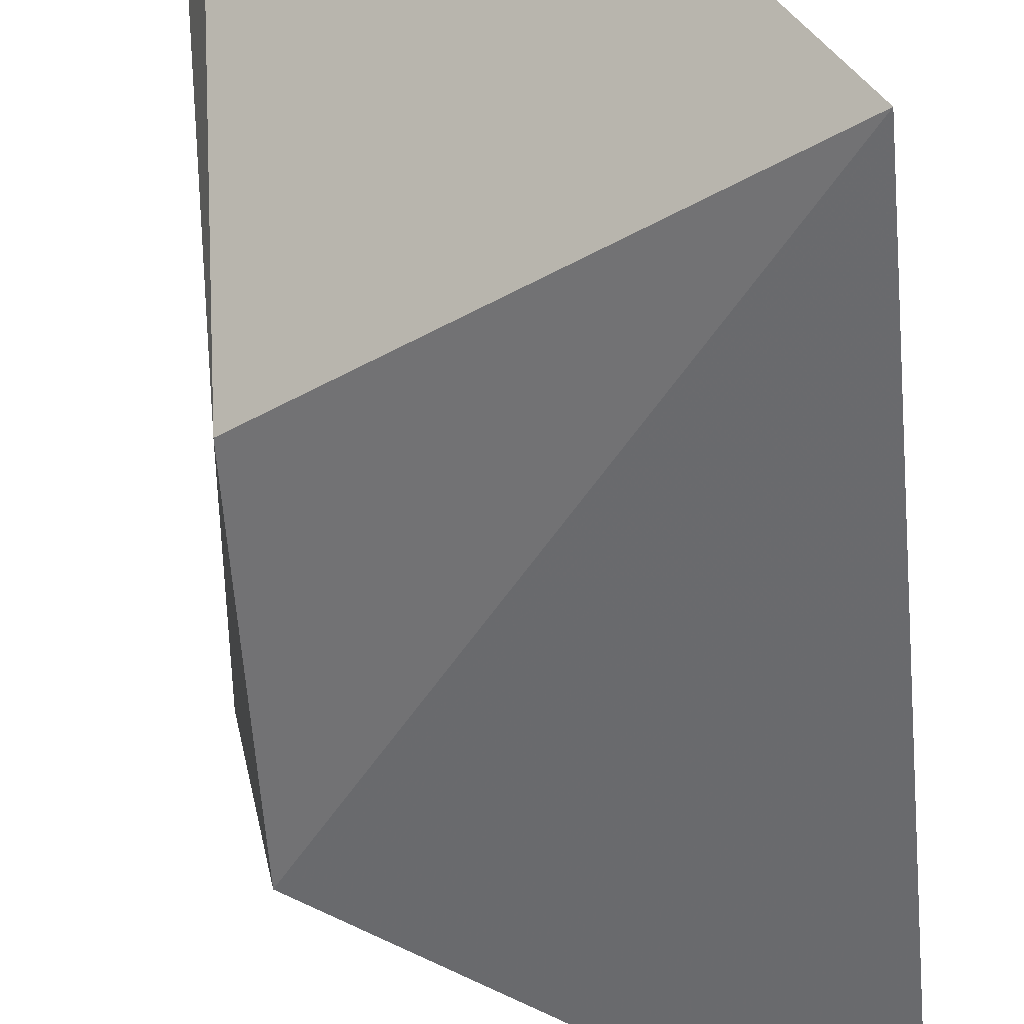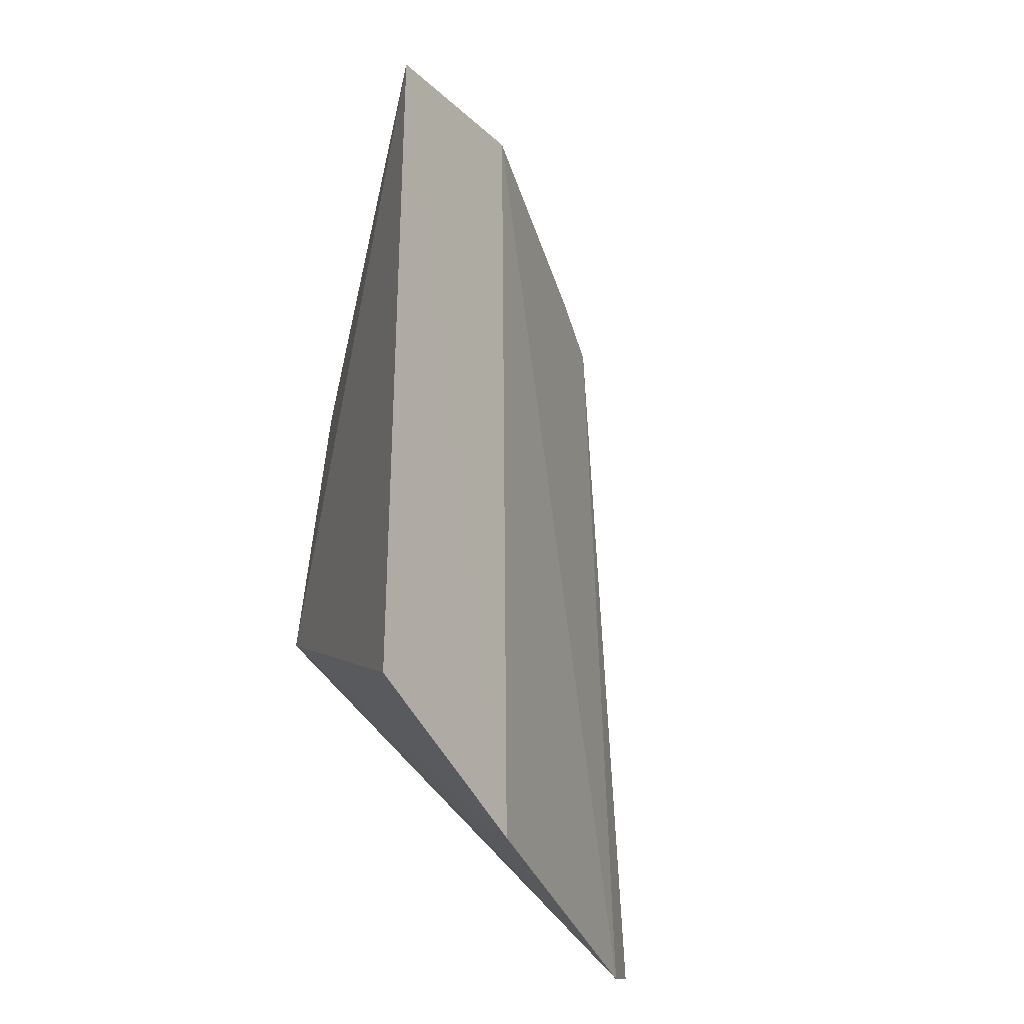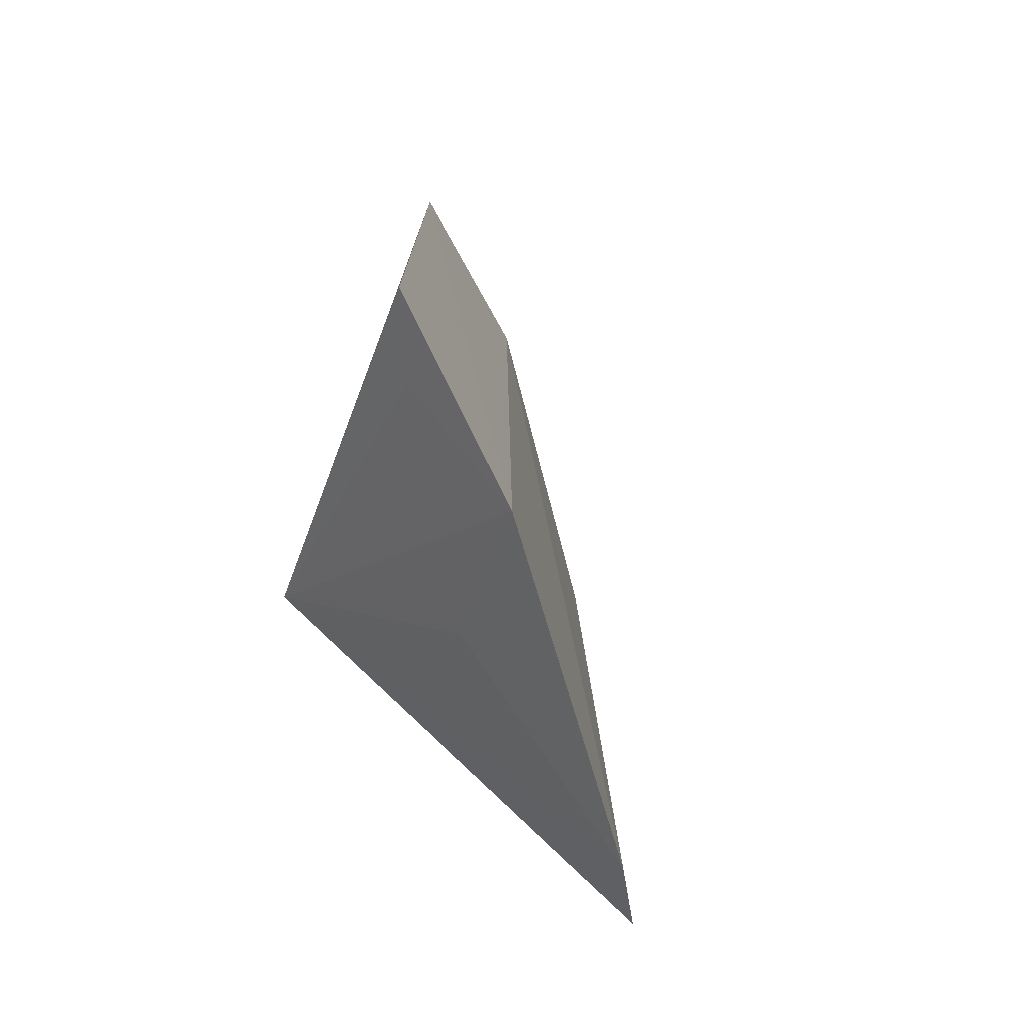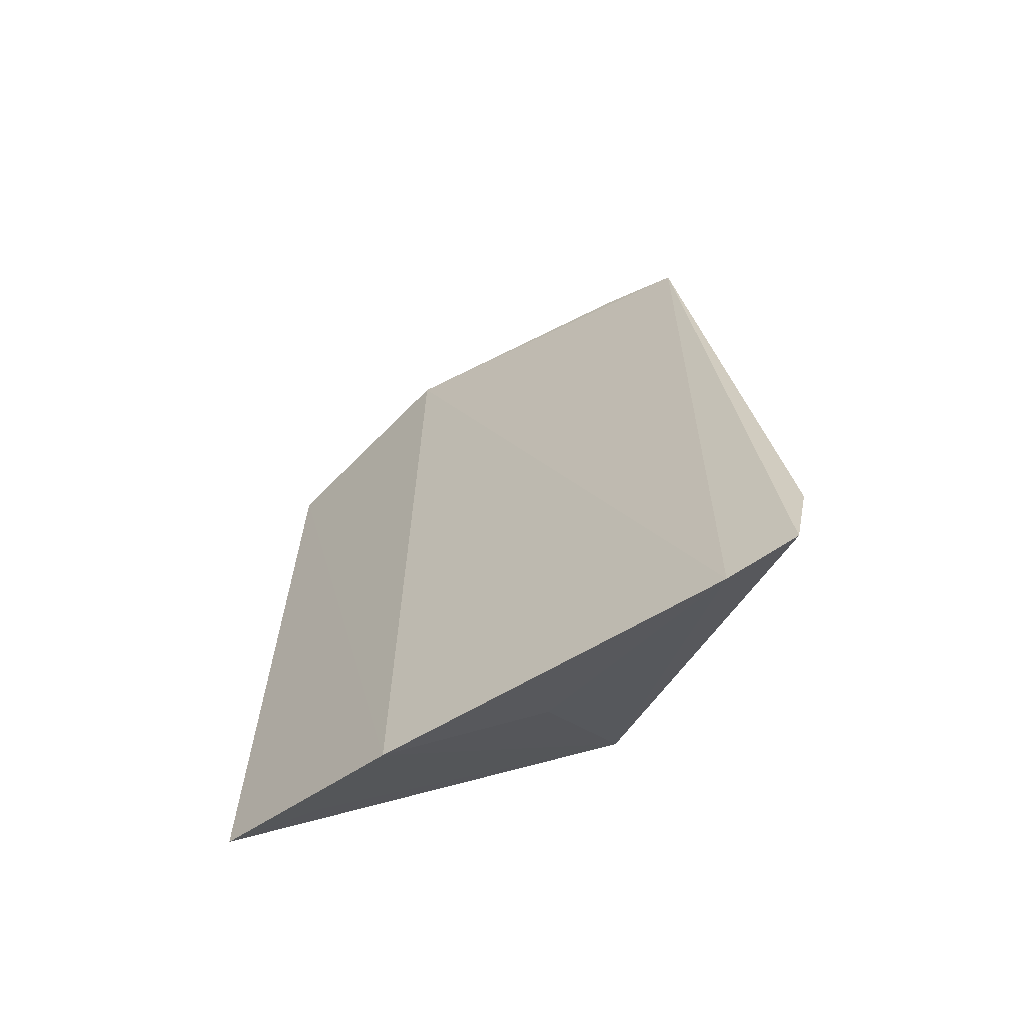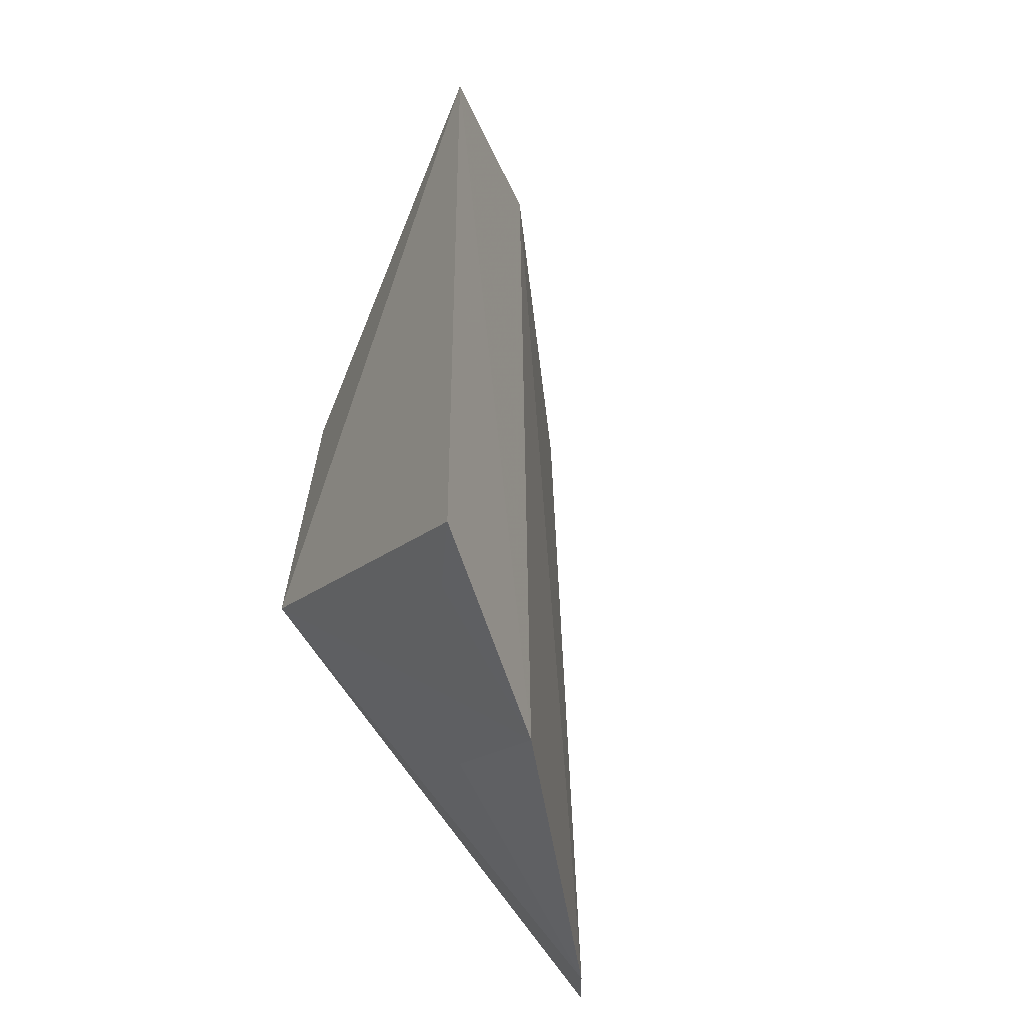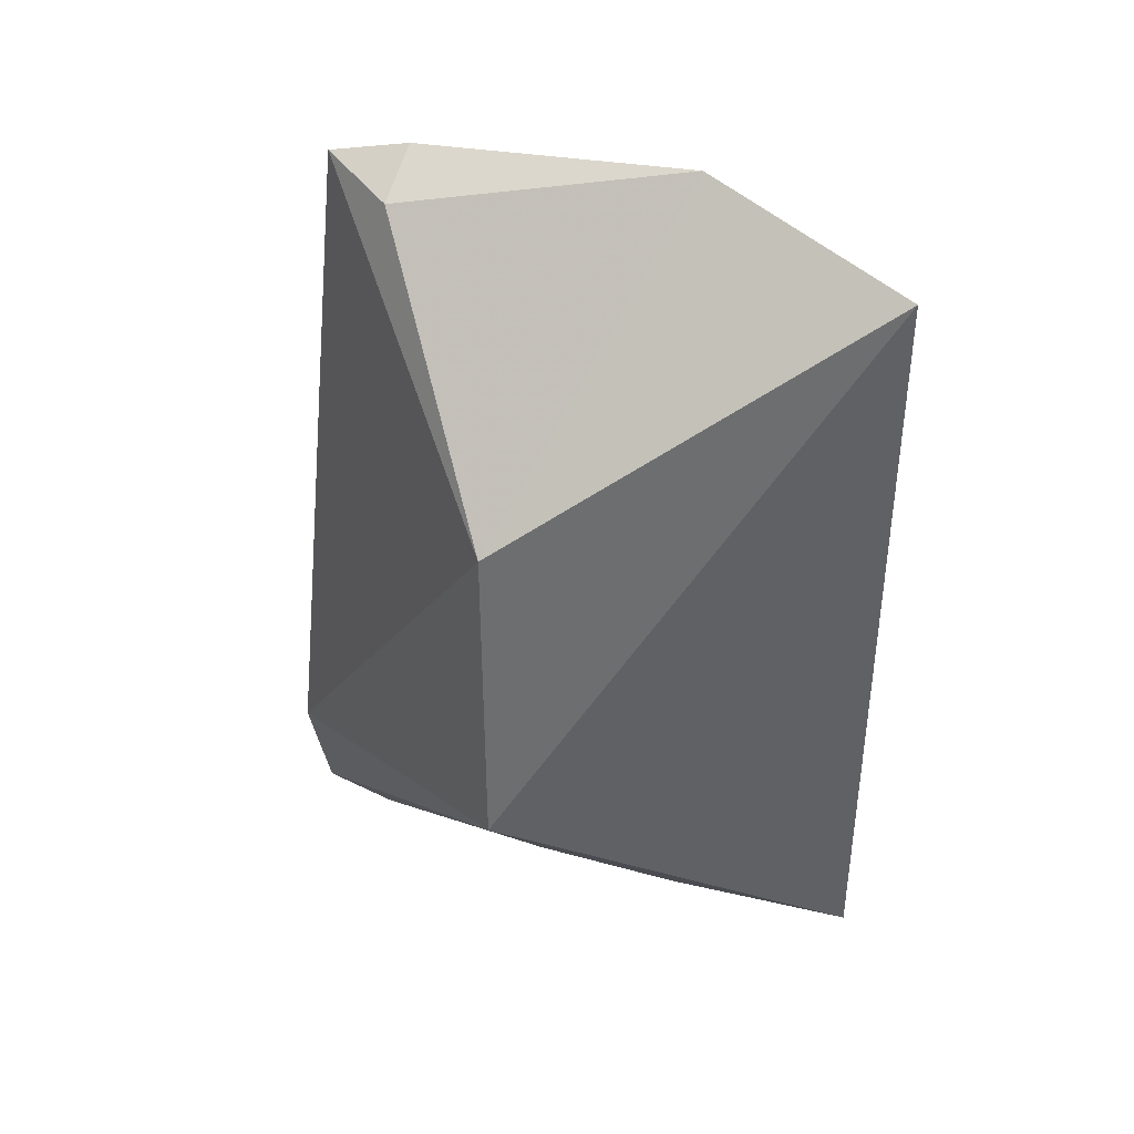
<metadata>
{"format":"obj","ext":"obj","renderer":"f3d","projection":"perspective","resolution":1024,"background":"white","views":[{"elev":-54.5,"azim":-175.0,"up":"+Z"},{"elev":-36.0,"azim":-113.5,"up":"+Y"},{"elev":-75.4,"azim":-115.9,"up":"+Y"},{"elev":-65.0,"azim":-12.1,"up":"+Y"},{"elev":-50.1,"azim":-124.0,"up":"+Y"},{"elev":40.1,"azim":158.3,"up":"+Y"}]}
</metadata>
<code>
v -0.191 -0.06033 0.03889
v -0.1806 -0.04171 0.04272
v -0.189 0.05164 0.03752
v -0.2235 0.05739 0.007654
v -0.1901 -0.01847 -0.009365
v -0.1836 -0.05667 0.04412
v -0.24 -0.05169 -0.01351
v -0.1909 0.02234 -0.006751
v -0.2242 -0.06041 0.008352
v -0.1918 0.05067 0.02484
v -0.2395 0.04909 -0.01398
v -0.23 -0.04957 -0.007933
v -0.2048 -0.04798 0.01086
v -0.1969 0.05455 0.03048
f 1 3 4
f 6 2 3
f 6 3 1
f 6 5 2
f 6 1 5
f 8 3 2
f 8 2 5
f 9 1 4
f 10 8 4
f 10 3 8
f 11 4 8
f 11 9 4
f 11 7 9
f 11 8 5
f 11 5 7
f 12 9 7
f 12 7 5
f 12 5 9
f 13 9 5
f 13 5 1
f 13 1 9
f 14 10 4
f 14 4 3
f 14 3 10

</code>
